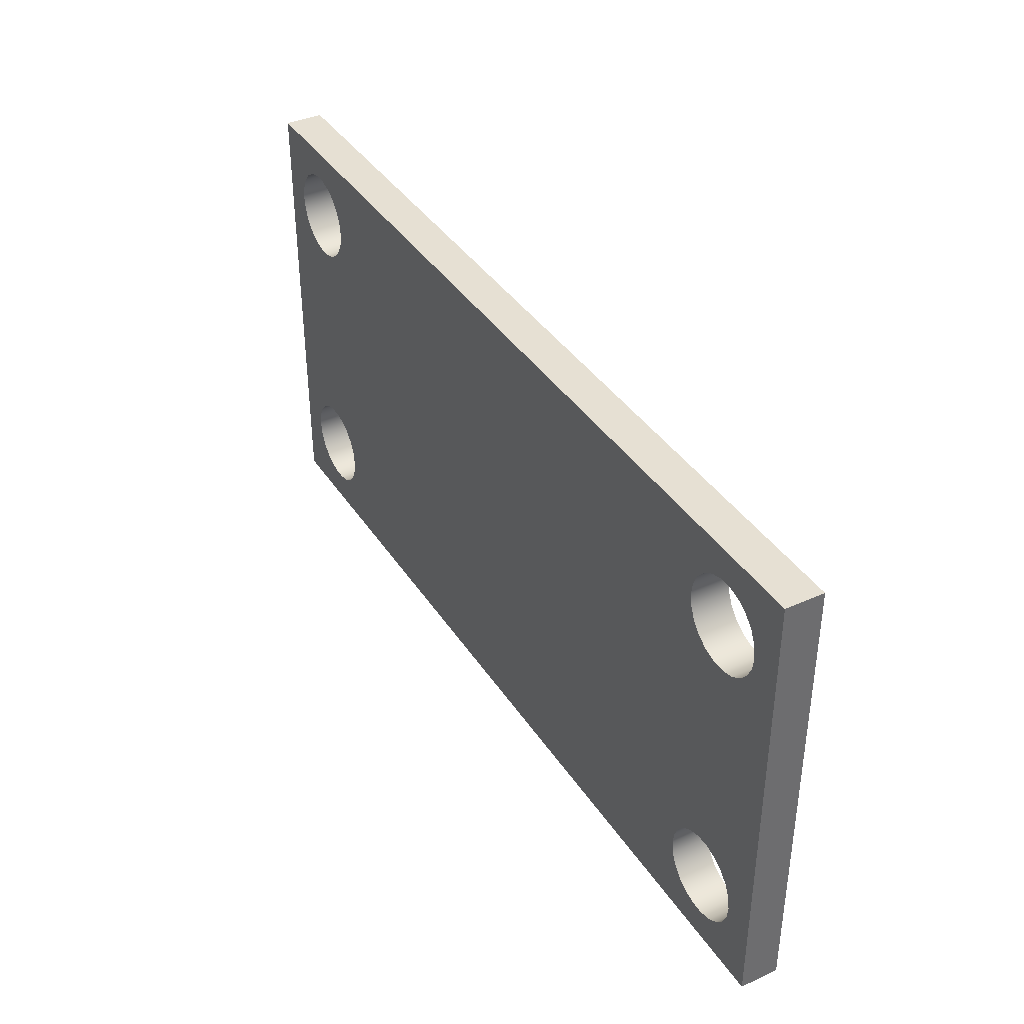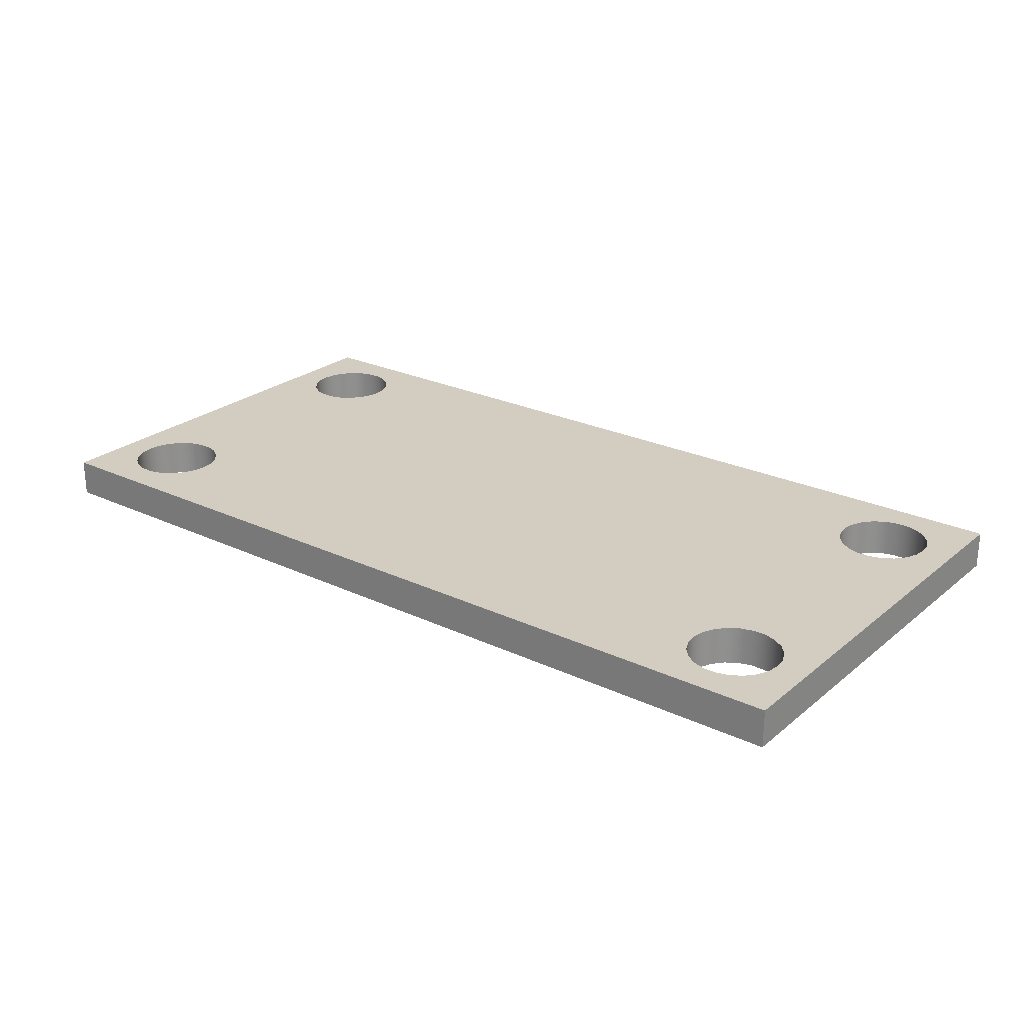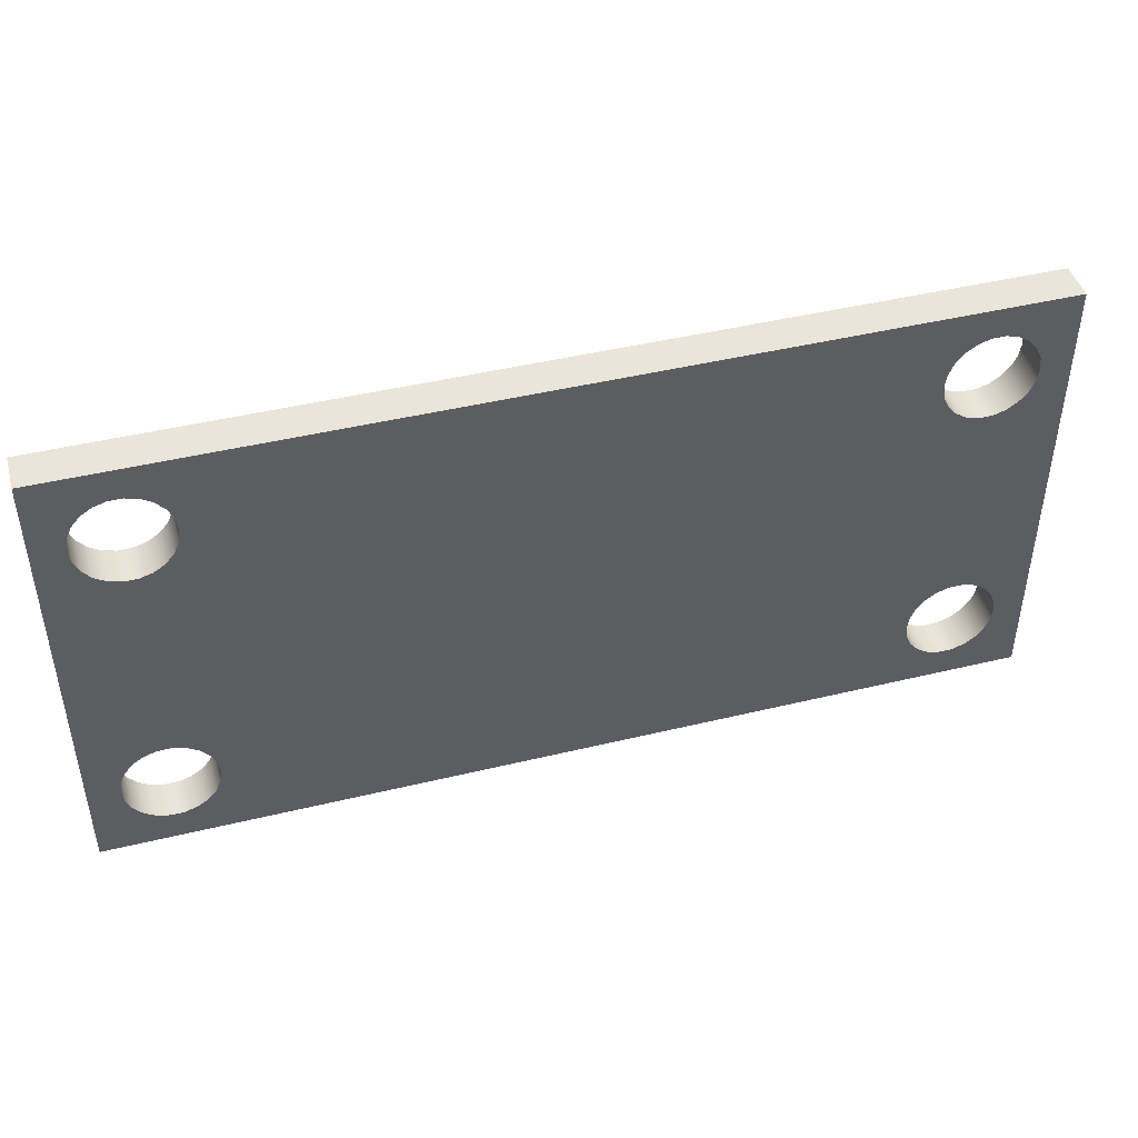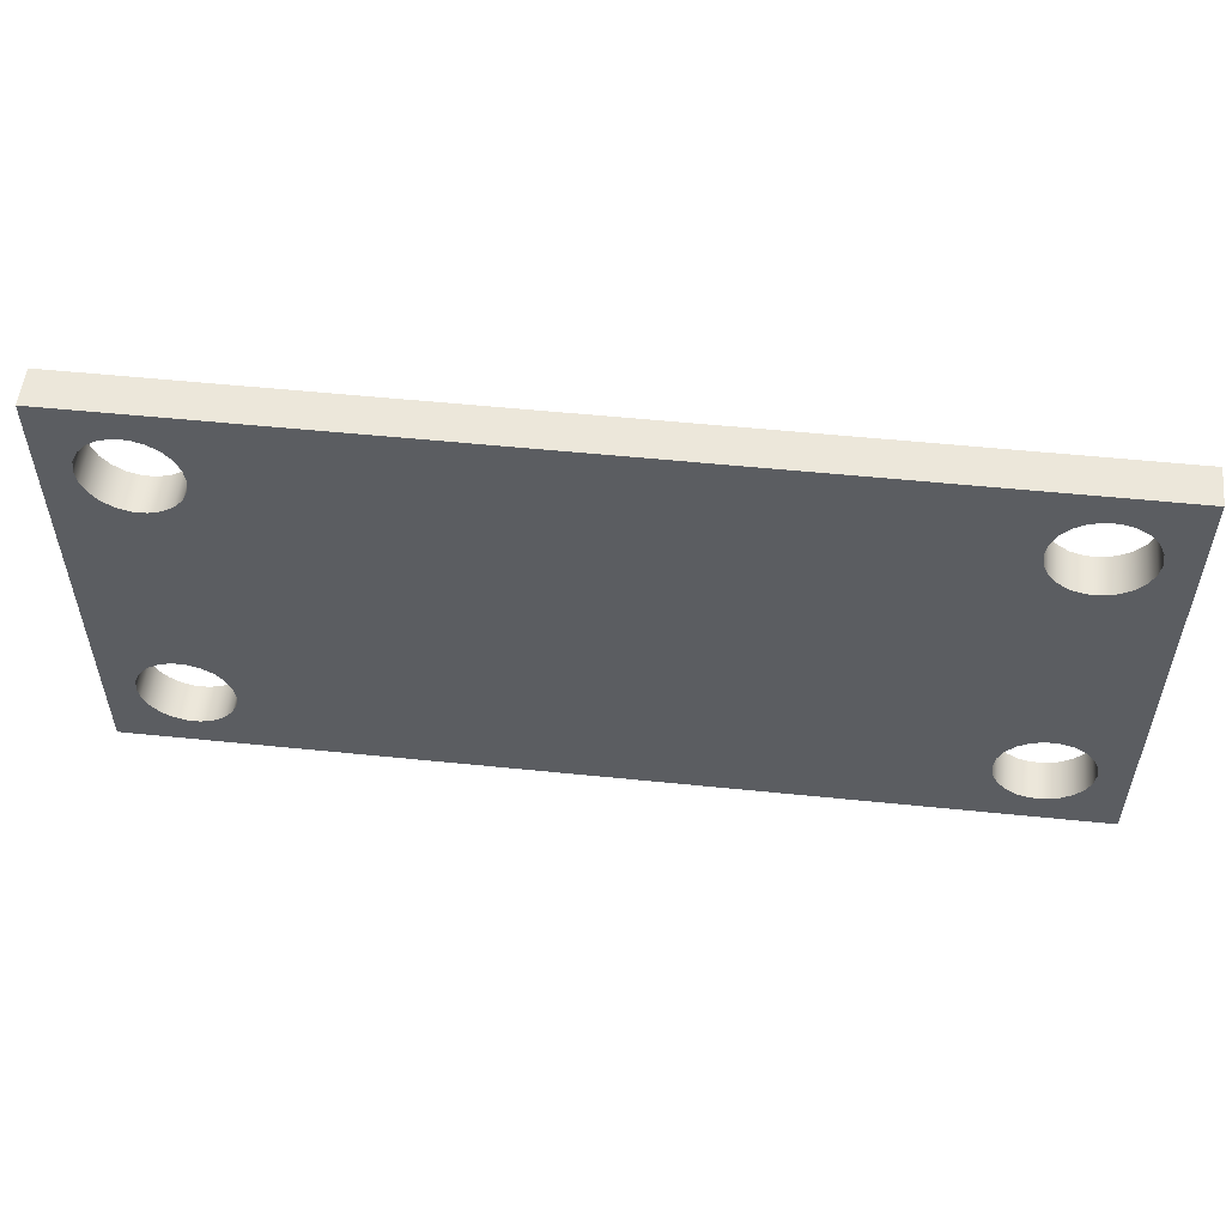
<metadata>
{"format":"obj","ext":"obj","renderer":"f3d","projection":"perspective","resolution":1024,"background":"white","views":[{"elev":38.5,"azim":60.4,"up":"+Y"},{"elev":24.8,"azim":-142.5,"up":"+Z"},{"elev":44.7,"azim":-15.7,"up":"+Y"},{"elev":54.1,"azim":6.2,"up":"+Y"}]}
</metadata>
<code>
v 3 -1.5 0
v 3 1.5 0
v 3 1.5 0.25
v 3 -1.5 0.25
v 3 1.5 0
v -3 1.5 0
v -3 1.5 0.25
v 3 1.5 0.25
v -3 -1.5 0
v 3 -1.5 0
v 3 -1.5 0.25
v -3 -1.5 0.25
v -3 1.5 0
v -3 -1.5 0
v -3 -1.5 0.25
v -3 1.5 0.25
v 2.2 -1 0.25
v 2.212 -0.9155 0.25
v 2.248 -0.8378 0.25
v 2.304 -0.7733 0.25
v 2.375 -0.7271 0.25
v 2.457 -0.7031 0.25
v 2.543 -0.7031 0.25
v 2.625 -0.7271 0.25
v 2.696 -0.7733 0.25
v 2.752 -0.8378 0.25
v 2.788 -0.9155 0.25
v 2.8 -1 0.25
v 2.788 -1.085 0.25
v 2.752 -1.162 0.25
v 2.696 -1.227 0.25
v 2.625 -1.273 0.25
v 2.543 -1.297 0.25
v 2.457 -1.297 0.25
v 2.375 -1.273 0.25
v 2.304 -1.227 0.25
v 2.248 -1.162 0.25
v 2.212 -1.085 0.25
v -2.8 -1 0.25
v -2.788 -0.9155 0.25
v -2.752 -0.8378 0.25
v -2.696 -0.7733 0.25
v -2.625 -0.7271 0.25
v -2.543 -0.7031 0.25
v -2.457 -0.7031 0.25
v -2.375 -0.7271 0.25
v -2.304 -0.7733 0.25
v -2.248 -0.8378 0.25
v -2.212 -0.9155 0.25
v -2.2 -1 0.25
v -2.212 -1.085 0.25
v -2.248 -1.162 0.25
v -2.304 -1.227 0.25
v -2.375 -1.273 0.25
v -2.457 -1.297 0.25
v -2.543 -1.297 0.25
v -2.625 -1.273 0.25
v -2.696 -1.227 0.25
v -2.752 -1.162 0.25
v -2.788 -1.085 0.25
v 2.2 1 0.25
v 2.212 1.085 0.25
v 2.248 1.162 0.25
v 2.304 1.227 0.25
v 2.375 1.273 0.25
v 2.457 1.297 0.25
v 2.543 1.297 0.25
v 2.625 1.273 0.25
v 2.696 1.227 0.25
v 2.752 1.162 0.25
v 2.788 1.085 0.25
v 2.8 1 0.25
v 2.788 0.9155 0.25
v 2.752 0.8378 0.25
v 2.696 0.7733 0.25
v 2.625 0.7271 0.25
v 2.543 0.7031 0.25
v 2.457 0.7031 0.25
v 2.375 0.7271 0.25
v 2.304 0.7733 0.25
v 2.248 0.8378 0.25
v 2.212 0.9155 0.25
v -2.8 1 0.25
v -2.788 1.085 0.25
v -2.752 1.162 0.25
v -2.696 1.227 0.25
v -2.625 1.273 0.25
v -2.543 1.297 0.25
v -2.457 1.297 0.25
v -2.375 1.273 0.25
v -2.304 1.227 0.25
v -2.248 1.162 0.25
v -2.212 1.085 0.25
v -2.2 1 0.25
v -2.212 0.9155 0.25
v -2.248 0.8378 0.25
v -2.304 0.7733 0.25
v -2.375 0.7271 0.25
v -2.457 0.7031 0.25
v -2.543 0.7031 0.25
v -2.625 0.7271 0.25
v -2.696 0.7733 0.25
v -2.752 0.8378 0.25
v -2.788 0.9155 0.25
v 3 1.5 0.25
v -3 1.5 0.25
v -3 -1.5 0.25
v 3 -1.5 0.25
v 2.2 -1 0
v 2.212 -1.085 0
v 2.248 -1.162 0
v 2.304 -1.227 0
v 2.375 -1.273 0
v 2.457 -1.297 0
v 2.543 -1.297 0
v 2.625 -1.273 0
v 2.696 -1.227 0
v 2.752 -1.162 0
v 2.788 -1.085 0
v 2.8 -1 0
v 2.788 -0.9155 0
v 2.752 -0.8378 0
v 2.696 -0.7733 0
v 2.625 -0.7271 0
v 2.543 -0.7031 0
v 2.457 -0.7031 0
v 2.375 -0.7271 0
v 2.304 -0.7733 0
v 2.248 -0.8378 0
v 2.212 -0.9155 0
v -2.8 -1 0
v -2.788 -1.085 0
v -2.752 -1.162 0
v -2.696 -1.227 0
v -2.625 -1.273 0
v -2.543 -1.297 0
v -2.457 -1.297 0
v -2.375 -1.273 0
v -2.304 -1.227 0
v -2.248 -1.162 0
v -2.212 -1.085 0
v -2.2 -1 0
v -2.212 -0.9155 0
v -2.248 -0.8378 0
v -2.304 -0.7733 0
v -2.375 -0.7271 0
v -2.457 -0.7031 0
v -2.543 -0.7031 0
v -2.625 -0.7271 0
v -2.696 -0.7733 0
v -2.752 -0.8378 0
v -2.788 -0.9155 0
v 2.2 1 0
v 2.212 0.9155 0
v 2.248 0.8378 0
v 2.304 0.7733 0
v 2.375 0.7271 0
v 2.457 0.7031 0
v 2.543 0.7031 0
v 2.625 0.7271 0
v 2.696 0.7733 0
v 2.752 0.8378 0
v 2.788 0.9155 0
v 2.8 1 0
v 2.788 1.085 0
v 2.752 1.162 0
v 2.696 1.227 0
v 2.625 1.273 0
v 2.543 1.297 0
v 2.457 1.297 0
v 2.375 1.273 0
v 2.304 1.227 0
v 2.248 1.162 0
v 2.212 1.085 0
v -2.8 1 0
v -2.788 0.9155 0
v -2.752 0.8378 0
v -2.696 0.7733 0
v -2.625 0.7271 0
v -2.543 0.7031 0
v -2.457 0.7031 0
v -2.375 0.7271 0
v -2.304 0.7733 0
v -2.248 0.8378 0
v -2.212 0.9155 0
v -2.2 1 0
v -2.212 1.085 0
v -2.248 1.162 0
v -2.304 1.227 0
v -2.375 1.273 0
v -2.457 1.297 0
v -2.543 1.297 0
v -2.625 1.273 0
v -2.696 1.227 0
v -2.752 1.162 0
v -2.788 1.085 0
v -3 1.5 0
v 3 1.5 0
v 3 -1.5 0
v -3 -1.5 0
v 2.2 -1 0
v 2.212 -0.9155 0
v 2.248 -0.8378 0
v 2.304 -0.7733 0
v 2.375 -0.7271 0
v 2.457 -0.7031 0
v 2.543 -0.7031 0
v 2.625 -0.7271 0
v 2.696 -0.7733 0
v 2.752 -0.8378 0
v 2.788 -0.9155 0
v 2.8 -1 0
v 2.788 -1.085 0
v 2.752 -1.162 0
v 2.696 -1.227 0
v 2.625 -1.273 0
v 2.543 -1.297 0
v 2.457 -1.297 0
v 2.375 -1.273 0
v 2.304 -1.227 0
v 2.248 -1.162 0
v 2.212 -1.085 0
v 2.2 -1 0.25
v 2.212 -1.085 0.25
v 2.248 -1.162 0.25
v 2.304 -1.227 0.25
v 2.375 -1.273 0.25
v 2.457 -1.297 0.25
v 2.543 -1.297 0.25
v 2.625 -1.273 0.25
v 2.696 -1.227 0.25
v 2.752 -1.162 0.25
v 2.788 -1.085 0.25
v 2.8 -1 0.25
v 2.788 -0.9155 0.25
v 2.752 -0.8378 0.25
v 2.696 -0.7733 0.25
v 2.625 -0.7271 0.25
v 2.543 -0.7031 0.25
v 2.457 -0.7031 0.25
v 2.375 -0.7271 0.25
v 2.304 -0.7733 0.25
v 2.248 -0.8378 0.25
v 2.212 -0.9155 0.25
v 2.2 -1 0
v 2.2 -1 0.25
v -2.8 -1 0
v -2.788 -0.9155 0
v -2.752 -0.8378 0
v -2.696 -0.7733 0
v -2.625 -0.7271 0
v -2.543 -0.7031 0
v -2.457 -0.7031 0
v -2.375 -0.7271 0
v -2.304 -0.7733 0
v -2.248 -0.8378 0
v -2.212 -0.9155 0
v -2.2 -1 0
v -2.212 -1.085 0
v -2.248 -1.162 0
v -2.304 -1.227 0
v -2.375 -1.273 0
v -2.457 -1.297 0
v -2.543 -1.297 0
v -2.625 -1.273 0
v -2.696 -1.227 0
v -2.752 -1.162 0
v -2.788 -1.085 0
v -2.8 -1 0.25
v -2.788 -1.085 0.25
v -2.752 -1.162 0.25
v -2.696 -1.227 0.25
v -2.625 -1.273 0.25
v -2.543 -1.297 0.25
v -2.457 -1.297 0.25
v -2.375 -1.273 0.25
v -2.304 -1.227 0.25
v -2.248 -1.162 0.25
v -2.212 -1.085 0.25
v -2.2 -1 0.25
v -2.212 -0.9155 0.25
v -2.248 -0.8378 0.25
v -2.304 -0.7733 0.25
v -2.375 -0.7271 0.25
v -2.457 -0.7031 0.25
v -2.543 -0.7031 0.25
v -2.625 -0.7271 0.25
v -2.696 -0.7733 0.25
v -2.752 -0.8378 0.25
v -2.788 -0.9155 0.25
v -2.8 -1 0
v -2.8 -1 0.25
v 2.2 1 0
v 2.212 1.085 0
v 2.248 1.162 0
v 2.304 1.227 0
v 2.375 1.273 0
v 2.457 1.297 0
v 2.543 1.297 0
v 2.625 1.273 0
v 2.696 1.227 0
v 2.752 1.162 0
v 2.788 1.085 0
v 2.8 1 0
v 2.788 0.9155 0
v 2.752 0.8378 0
v 2.696 0.7733 0
v 2.625 0.7271 0
v 2.543 0.7031 0
v 2.457 0.7031 0
v 2.375 0.7271 0
v 2.304 0.7733 0
v 2.248 0.8378 0
v 2.212 0.9155 0
v 2.2 1 0.25
v 2.212 0.9155 0.25
v 2.248 0.8378 0.25
v 2.304 0.7733 0.25
v 2.375 0.7271 0.25
v 2.457 0.7031 0.25
v 2.543 0.7031 0.25
v 2.625 0.7271 0.25
v 2.696 0.7733 0.25
v 2.752 0.8378 0.25
v 2.788 0.9155 0.25
v 2.8 1 0.25
v 2.788 1.085 0.25
v 2.752 1.162 0.25
v 2.696 1.227 0.25
v 2.625 1.273 0.25
v 2.543 1.297 0.25
v 2.457 1.297 0.25
v 2.375 1.273 0.25
v 2.304 1.227 0.25
v 2.248 1.162 0.25
v 2.212 1.085 0.25
v 2.2 1 0
v 2.2 1 0.25
v -2.8 1 0
v -2.788 1.085 0
v -2.752 1.162 0
v -2.696 1.227 0
v -2.625 1.273 0
v -2.543 1.297 0
v -2.457 1.297 0
v -2.375 1.273 0
v -2.304 1.227 0
v -2.248 1.162 0
v -2.212 1.085 0
v -2.2 1 0
v -2.212 0.9155 0
v -2.248 0.8378 0
v -2.304 0.7733 0
v -2.375 0.7271 0
v -2.457 0.7031 0
v -2.543 0.7031 0
v -2.625 0.7271 0
v -2.696 0.7733 0
v -2.752 0.8378 0
v -2.788 0.9155 0
v -2.8 1 0.25
v -2.788 0.9155 0.25
v -2.752 0.8378 0.25
v -2.696 0.7733 0.25
v -2.625 0.7271 0.25
v -2.543 0.7031 0.25
v -2.457 0.7031 0.25
v -2.375 0.7271 0.25
v -2.304 0.7733 0.25
v -2.248 0.8378 0.25
v -2.212 0.9155 0.25
v -2.2 1 0.25
v -2.212 1.085 0.25
v -2.248 1.162 0.25
v -2.304 1.227 0.25
v -2.375 1.273 0.25
v -2.457 1.297 0.25
v -2.543 1.297 0.25
v -2.625 1.273 0.25
v -2.696 1.227 0.25
v -2.752 1.162 0.25
v -2.788 1.085 0.25
v -2.8 1 0
v -2.8 1 0.25
f 1 2 4
f 4 2 3
f 5 6 8
f 8 6 7
f 9 10 12
f 12 10 11
f 13 14 16
f 16 14 15
f 18 49 17
f 17 49 50
f 17 50 38
f 38 50 51
f 38 51 37
f 37 51 52
f 37 52 36
f 36 52 53
f 36 53 35
f 35 53 54
f 35 54 108
f 108 54 107
f 107 54 55
f 107 55 56
f 49 18 48
f 48 18 19
f 48 19 47
f 47 19 20
f 47 20 97
f 97 20 80
f 97 80 96
f 96 80 81
f 96 81 95
f 95 81 82
f 95 82 94
f 94 82 61
f 94 61 93
f 93 61 62
f 93 62 92
f 92 62 63
f 92 63 91
f 91 63 64
f 91 64 90
f 90 64 65
f 90 65 106
f 106 65 105
f 105 65 66
f 105 66 67
f 80 20 79
f 79 20 21
f 79 21 78
f 78 21 22
f 78 22 23
f 78 23 77
f 77 23 24
f 77 24 76
f 76 24 25
f 76 25 75
f 75 25 26
f 75 26 74
f 74 26 27
f 74 27 73
f 73 27 108
f 73 108 105
f 27 28 108
f 108 28 29
f 108 29 30
f 30 31 108
f 108 31 32
f 108 32 33
f 33 34 108
f 108 34 35
f 60 39 107
f 107 39 40
f 107 40 104
f 104 40 103
f 103 40 41
f 103 41 102
f 102 41 42
f 102 42 101
f 101 42 43
f 101 43 100
f 100 43 44
f 100 44 45
f 100 45 99
f 99 45 46
f 99 46 98
f 98 46 47
f 98 47 97
f 56 57 107
f 107 57 58
f 107 58 59
f 59 60 107
f 67 68 105
f 105 68 69
f 105 69 70
f 70 71 105
f 105 71 72
f 105 72 73
f 104 83 106
f 106 83 84
f 106 84 85
f 85 86 106
f 106 86 87
f 106 87 88
f 88 89 106
f 106 89 90
f 107 104 106
f 110 141 109
f 109 141 142
f 109 142 130
f 130 142 143
f 130 143 129
f 129 143 144
f 129 144 128
f 128 144 145
f 128 145 156
f 156 145 183
f 156 183 155
f 155 183 184
f 155 184 154
f 154 184 185
f 154 185 153
f 153 185 186
f 153 186 174
f 174 186 187
f 174 187 173
f 173 187 188
f 173 188 172
f 172 188 189
f 172 189 171
f 171 189 190
f 171 190 198
f 198 190 197
f 197 190 191
f 197 191 192
f 141 110 140
f 140 110 111
f 140 111 139
f 139 111 112
f 139 112 138
f 138 112 113
f 138 113 200
f 200 113 199
f 199 113 114
f 199 114 115
f 115 116 199
f 199 116 117
f 199 117 118
f 118 119 199
f 199 119 120
f 199 120 121
f 122 162 121
f 121 162 163
f 121 163 199
f 199 163 198
f 198 163 164
f 198 164 165
f 162 122 161
f 161 122 123
f 161 123 160
f 160 123 124
f 160 124 159
f 159 124 125
f 159 125 126
f 159 126 158
f 158 126 127
f 158 127 157
f 157 127 128
f 157 128 156
f 152 131 200
f 200 131 132
f 200 132 133
f 133 134 200
f 200 134 135
f 200 135 136
f 136 137 200
f 200 137 138
f 183 145 182
f 182 145 146
f 182 146 181
f 181 146 147
f 181 147 148
f 181 148 180
f 180 148 149
f 180 149 179
f 179 149 150
f 179 150 178
f 178 150 151
f 178 151 177
f 177 151 152
f 177 152 176
f 176 152 200
f 176 200 197
f 165 166 198
f 198 166 167
f 198 167 168
f 168 169 198
f 198 169 170
f 198 170 171
f 196 175 197
f 197 175 176
f 192 193 197
f 197 193 194
f 197 194 195
f 195 196 197
f 202 244 201
f 201 244 246
f 245 223 222
f 222 223 224
f 222 224 221
f 221 224 225
f 221 225 220
f 220 225 226
f 220 226 219
f 219 226 227
f 219 227 218
f 218 227 228
f 218 228 217
f 217 228 229
f 217 229 216
f 216 229 230
f 216 230 215
f 215 230 231
f 215 231 214
f 214 231 232
f 214 232 213
f 213 232 233
f 213 233 212
f 212 233 234
f 212 234 211
f 211 234 235
f 211 235 210
f 210 235 236
f 210 236 209
f 209 236 237
f 209 237 208
f 208 237 238
f 208 238 207
f 207 238 239
f 207 239 206
f 206 239 240
f 206 240 205
f 205 240 241
f 205 241 204
f 204 241 242
f 204 242 203
f 203 242 243
f 203 243 202
f 202 243 244
f 248 290 247
f 247 290 292
f 291 269 268
f 268 269 270
f 268 270 267
f 267 270 271
f 267 271 266
f 266 271 272
f 266 272 265
f 265 272 273
f 265 273 264
f 264 273 274
f 264 274 263
f 263 274 275
f 263 275 262
f 262 275 276
f 262 276 261
f 261 276 277
f 261 277 260
f 260 277 278
f 260 278 259
f 259 278 279
f 259 279 258
f 258 279 280
f 258 280 257
f 257 280 281
f 257 281 256
f 256 281 282
f 256 282 255
f 255 282 283
f 255 283 254
f 254 283 284
f 254 284 253
f 253 284 285
f 253 285 252
f 252 285 286
f 252 286 251
f 251 286 287
f 251 287 250
f 250 287 288
f 250 288 249
f 249 288 289
f 249 289 248
f 248 289 290
f 294 336 293
f 293 336 338
f 337 315 314
f 314 315 316
f 314 316 313
f 313 316 317
f 313 317 312
f 312 317 318
f 312 318 311
f 311 318 319
f 311 319 310
f 310 319 320
f 310 320 309
f 309 320 321
f 309 321 308
f 308 321 322
f 308 322 307
f 307 322 323
f 307 323 306
f 306 323 324
f 306 324 305
f 305 324 325
f 305 325 304
f 304 325 326
f 304 326 303
f 303 326 327
f 303 327 302
f 302 327 328
f 302 328 301
f 301 328 329
f 301 329 300
f 300 329 330
f 300 330 299
f 299 330 331
f 299 331 298
f 298 331 332
f 298 332 297
f 297 332 333
f 297 333 296
f 296 333 334
f 296 334 295
f 295 334 335
f 295 335 294
f 294 335 336
f 340 382 339
f 339 382 384
f 383 361 360
f 360 361 362
f 360 362 359
f 359 362 363
f 359 363 358
f 358 363 364
f 358 364 357
f 357 364 365
f 357 365 356
f 356 365 366
f 356 366 355
f 355 366 367
f 355 367 354
f 354 367 368
f 354 368 353
f 353 368 369
f 353 369 352
f 352 369 370
f 352 370 351
f 351 370 371
f 351 371 350
f 350 371 372
f 350 372 349
f 349 372 373
f 349 373 348
f 348 373 374
f 348 374 347
f 347 374 375
f 347 375 346
f 346 375 376
f 346 376 345
f 345 376 377
f 345 377 344
f 344 377 378
f 344 378 343
f 343 378 379
f 343 379 342
f 342 379 380
f 342 380 341
f 341 380 381
f 341 381 340
f 340 381 382

</code>
